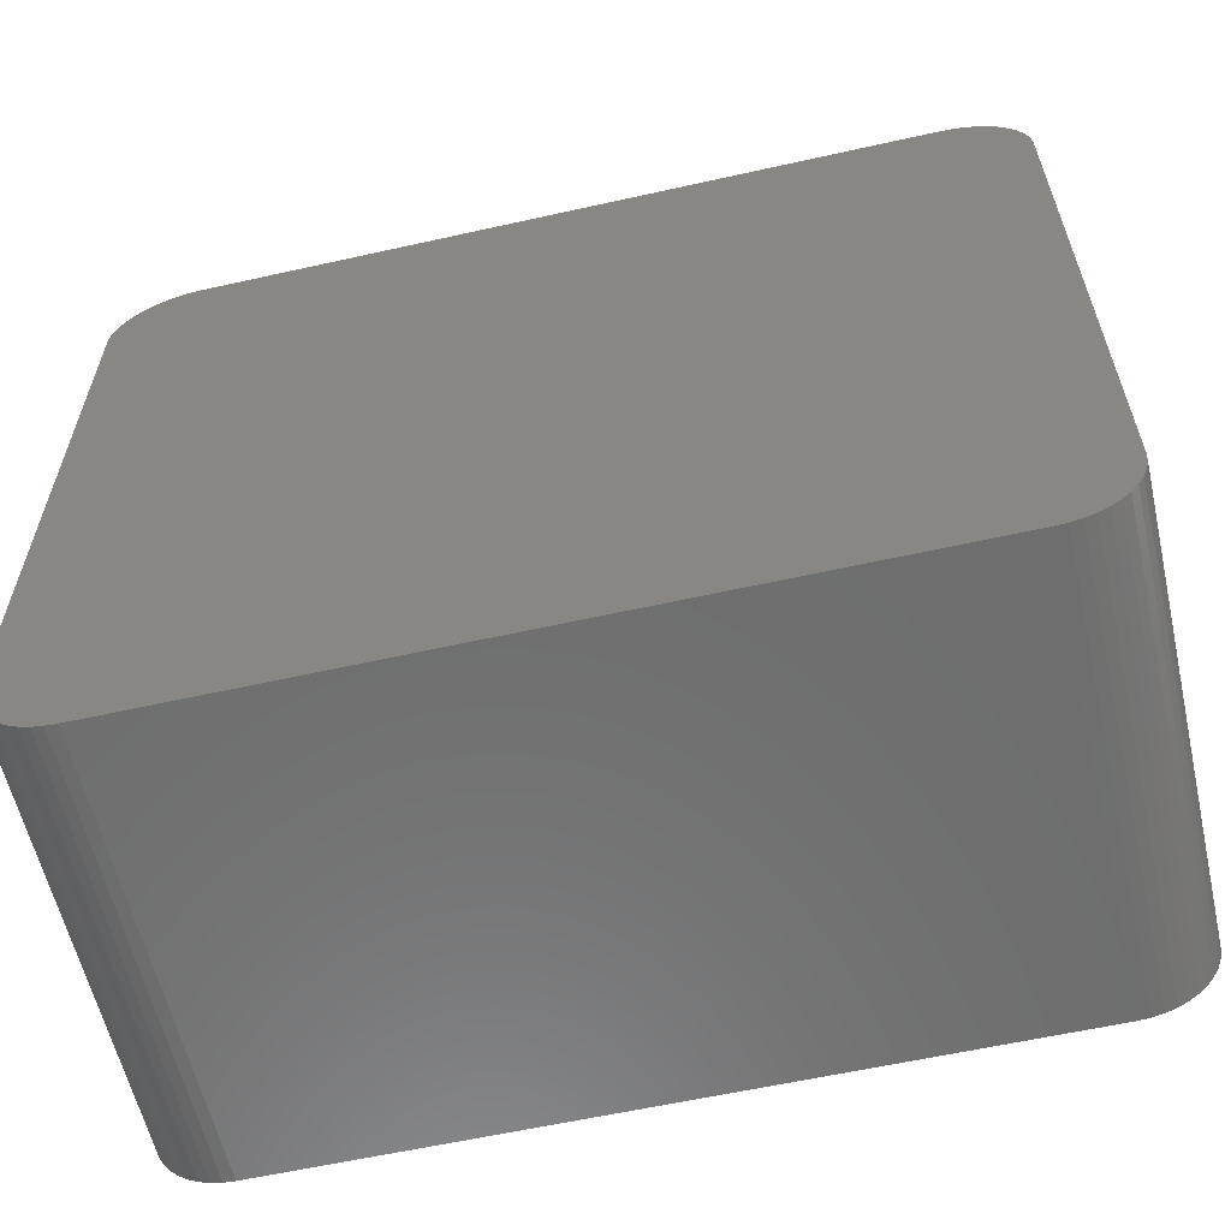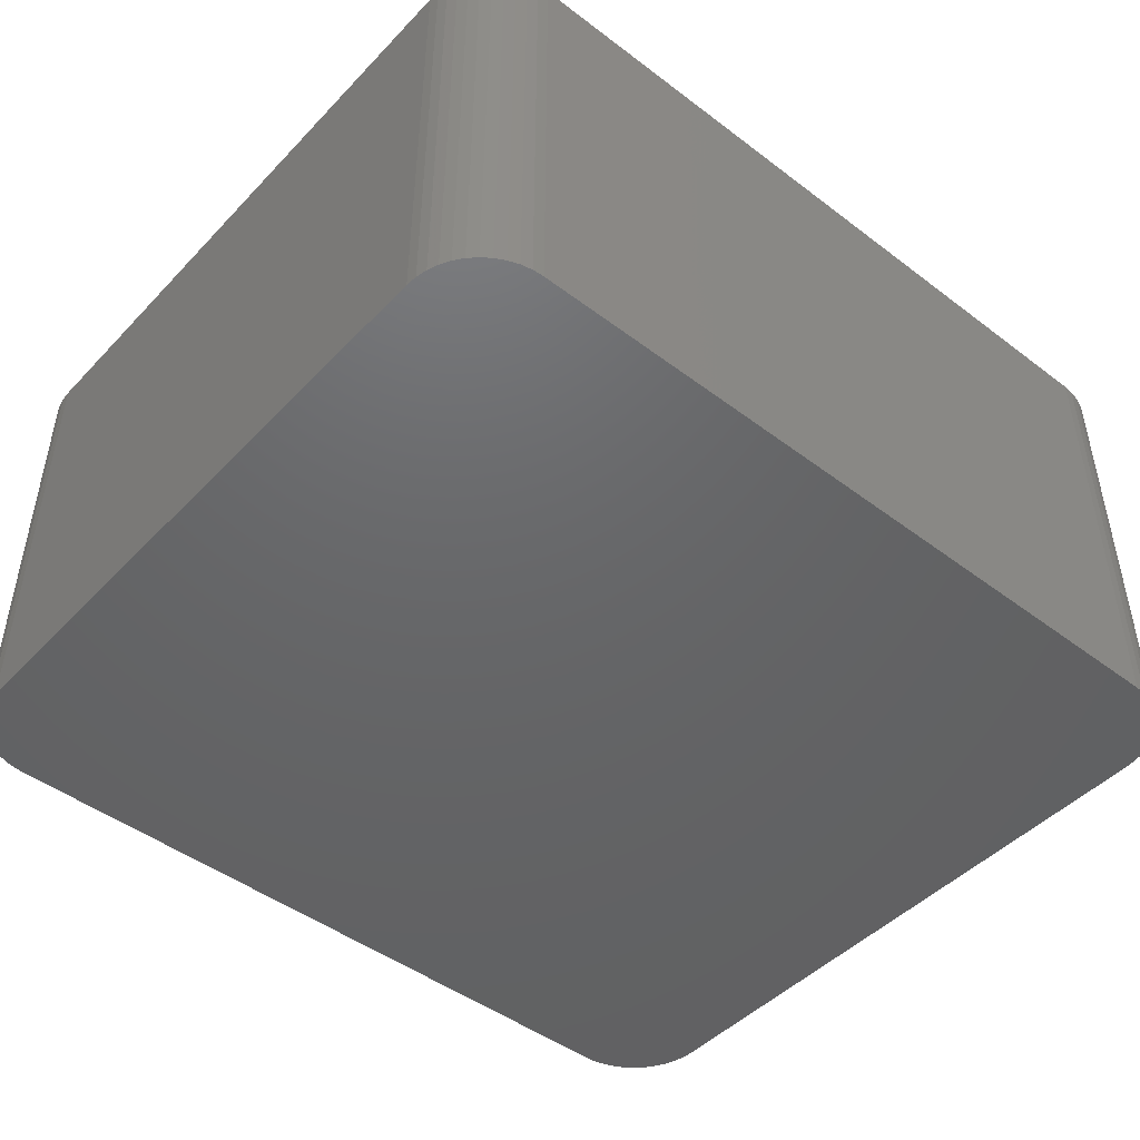
<metadata>
{"format":"stl","ext":"stl","renderer":"f3d","projection":"perspective","resolution":1024,"background":"white","views":[{"elev":-59.9,"azim":-167.1,"up":"+Y"},{"elev":-46.6,"azim":-40.7,"up":"+Z"}]}
</metadata>
<code>
# stl→obj: 425 verts, 846 faces
v 47.95 45.27 11
v 46.95 45.36 12
v 47.9 44.7 11
v 46.9 44.7 12
v 46.95 44.04 12
v 47.1 46 12
v 48.1 45.83 11
v 47.35 46.61 12
v 48.34 46.35 11
v 47.68 47.17 12
v 48.67 46.82 11
v 48.1 47.68 12
v 49.08 47.23 11
v 48.59 48.12 12
v 49.55 47.56 11
v 49.15 48.48 12
v 50.07 47.8 11
v 49.75 48.75 12
v 50.38 48.92 12
v 50.63 47.95 11
v 51.04 49 12
v 51.2 48 11
v 51.69 48.97 12
v 51.77 47.95 11
v 52.34 48.85 12
v 52.33 47.8 11
v 52.96 48.62 12
v 52.85 47.56 11
v 53.54 48.31 12
v 53.32 47.23 11
v 54.06 47.91 12
v 53.73 46.82 11
v 54.52 47.44 12
v 54.9 46.9 12
v 54.06 46.35 11
v 55.19 46.31 12
v 54.3 45.83 11
v 55.39 45.68 12
v 54.45 45.27 11
v 55.49 45.03 12
v 54.5 44.7 11
v 55.49 44.37 12
v 54.45 44.13 11
v 55.39 43.72 12
v 54.3 43.57 11
v 55.19 43.09 12
v 54.06 43.05 11
v 54.9 42.5 12
v 53.73 42.58 11
v 54.52 41.96 12
v 54.06 41.49 12
v 53.32 42.17 11
v 53.54 41.09 12
v 52.85 41.84 11
v 52.96 40.78 12
v 52.33 41.6 11
v 52.34 40.55 12
v 51.77 41.45 11
v 51.69 40.43 12
v 51.2 41.4 11
v 51.04 40.4 12
v 50.63 41.45 11
v 50.38 40.48 12
v 50.07 41.6 11
v 49.75 40.65 12
v 49.15 40.92 12
v 49.55 41.84 11
v 48.59 41.28 12
v 49.08 42.17 11
v 48.1 41.72 12
v 48.67 42.58 11
v 47.68 42.23 12
v 48.34 43.05 11
v 47.35 42.79 12
v 48.1 43.57 11
v 47.1 43.4 12
v 47.95 44.13 11
v 47.95 45.27 0
v 47.9 44.7 0
v 47.95 44.13 0
v 48.1 43.57 0
v 48.34 43.05 0
v 48.67 42.58 0
v 49.08 42.17 0
v 49.55 41.84 0
v 50.07 41.6 0
v 50.63 41.45 0
v 51.2 41.4 0
v 51.77 41.45 0
v 52.33 41.6 0
v 52.85 41.84 0
v 53.32 42.17 0
v 53.73 42.58 0
v 54.06 43.05 0
v 54.3 43.57 0
v 54.45 44.13 0
v 54.5 44.7 0
v 54.45 45.27 0
v 54.3 45.83 0
v 54.06 46.35 0
v 53.73 46.82 0
v 53.32 47.23 0
v 52.85 47.56 0
v 52.33 47.8 0
v 51.77 47.95 0
v 51.2 48 0
v 50.63 47.95 0
v 50.07 47.8 0
v 49.55 47.56 0
v 49.08 47.23 0
v 48.67 46.82 0
v 48.34 46.35 0
v 48.1 45.83 0
v 45.95 45.42 12
v 45.9 44.7 12
v 45.95 43.98 12
v 46.1 43.27 12
v 46.34 42.59 12
v 46.67 41.95 12
v 47.09 41.36 12
v 47.58 40.83 12
v 48.14 40.37 12
v 48.76 39.99 12
v 49.43 39.71 12
v 50.12 39.51 12
v 50.84 39.41 12
v 51.56 39.41 12
v 52.28 39.51 12
v 52.97 39.71 12
v 53.64 39.99 12
v 54.26 40.37 12
v 54.82 40.83 12
v 55.31 41.36 12
v 55.73 41.95 12
v 56.06 42.59 12
v 56.3 43.27 12
v 56.45 43.98 12
v 56.5 44.7 12
v 56.45 45.42 12
v 56.3 46.13 12
v 56.06 46.81 12
v 55.73 47.45 12
v 55.31 48.04 12
v 54.82 48.57 12
v 54.26 49.03 12
v 53.64 49.41 12
v 52.97 49.69 12
v 52.28 49.89 12
v 51.56 49.99 12
v 50.84 49.99 12
v 50.12 49.89 12
v 49.43 49.69 12
v 48.76 49.41 12
v 48.14 49.03 12
v 47.58 48.57 12
v 47.09 48.04 12
v 46.67 47.45 12
v 46.34 46.81 12
v 46.1 46.13 12
v 1.733e-32 45 -2
v 1.733e-32 45 26.5
v 0.05089 45.71 12.25
v 0.05089 45.71 26.5
v 0.2025 46.41 12.25
v 0.2025 46.41 26.5
v 0.4518 47.08 12.25
v 0.4518 47.08 26.5
v 0.7937 47.7 12.25
v 0.7937 47.7 26.5
v 1.221 48.27 12.25
v 1.221 48.27 26.5
v 1.726 48.78 12.25
v 1.726 48.78 26.5
v 2.297 49.21 12.25
v 2.297 49.21 26.5
v 2.923 49.55 12.25
v 2.923 49.55 26.5
v 3.591 49.8 12.25
v 3.591 49.8 26.5
v 4.288 49.95 12.25
v 4.288 49.95 26.5
v 5 50 26.5
v 5 50 -2
v 4.288 49.95 -2
v 3.591 49.8 -2
v 2.923 49.55 -2
v 2.297 49.21 -2
v 1.726 48.78 -2
v 1.221 48.27 -2
v 0.7937 47.7 -2
v 0.4518 47.08 -2
v 0.2025 46.41 -2
v 0.05089 45.71 -2
v 51.2 50 -2
v 6 50 0
v 6 50 26.5
v 51.2 50 0
v 5 48 26.5
v 6 48 26.5
v 4.479 47.95 26.5
v 3.974 47.82 26.5
v 3.5 47.6 26.5
v 3.072 47.3 26.5
v 2.702 46.93 26.5
v 2.402 46.5 26.5
v 2.181 46.03 26.5
v 2.046 45.52 26.5
v 2 45 26.5
v 2 5 26.5
v 1.926e-33 5 26.5
v 0.05089 4.288 26.5
v 2.046 4.479 26.5
v 0.2025 3.591 26.5
v 2.181 3.974 26.5
v 0.4518 2.923 26.5
v 2.402 3.5 26.5
v 0.7937 2.297 26.5
v 2.702 3.072 26.5
v 1.221 1.726 26.5
v 3.072 2.702 26.5
v 1.726 1.221 26.5
v 3.5 2.402 26.5
v 2.297 0.7937 26.5
v 2.923 0.4518 26.5
v 3.974 2.181 26.5
v 3.591 0.2025 26.5
v 4.479 2.046 26.5
v 4.288 0.05089 26.5
v 5 2 26.5
v 5 0 26.5
v 51.5 0 26.5
v 51.5 2 26.5
v 52.21 0.05089 26.5
v 52.02 2.046 26.5
v 52.91 0.2025 26.5
v 52.53 2.181 26.5
v 53.58 0.4518 26.5
v 53 2.402 26.5
v 54.2 0.7937 26.5
v 54.77 1.221 26.5
v 53.43 2.702 26.5
v 55.28 1.726 26.5
v 53.8 3.072 26.5
v 55.71 2.297 26.5
v 54.1 3.5 26.5
v 56.05 2.923 26.5
v 54.32 3.974 26.5
v 56.3 3.591 26.5
v 54.45 4.479 26.5
v 56.45 4.288 26.5
v 54.5 5 26.5
v 56.5 5 26.5
v 54.5 6 26.5
v 56.5 6 26.5
v 5 0 -2
v 4.288 0.05089 12.25
v 3.591 0.2025 12.25
v 2.923 0.4518 12.25
v 2.297 0.7937 12.25
v 1.726 1.221 12.25
v 1.221 1.726 12.25
v 0.7937 2.297 12.25
v 0.4518 2.923 12.25
v 0.2025 3.591 12.25
v 0.05089 4.288 12.25
v 1.926e-33 5 -2
v 0.05089 4.288 -2
v 0.2025 3.591 -2
v 0.4518 2.923 -2
v 0.7937 2.297 -2
v 1.221 1.726 -2
v 1.726 1.221 -2
v 2.297 0.7937 -2
v 2.923 0.4518 -2
v 3.591 0.2025 -2
v 4.288 0.05089 -2
v 51.5 0 -2
v 56.5 5 -2
v 56.45 4.288 12.25
v 56.3 3.591 12.25
v 56.05 2.923 12.25
v 55.71 2.297 12.25
v 55.28 1.726 12.25
v 54.77 1.221 12.25
v 54.2 0.7937 12.25
v 53.58 0.4518 12.25
v 52.91 0.2025 12.25
v 52.21 0.05089 12.25
v 52.21 0.05089 -2
v 52.91 0.2025 -2
v 53.58 0.4518 -2
v 54.2 0.7937 -2
v 54.77 1.221 -2
v 55.28 1.726 -2
v 55.71 2.297 -2
v 56.05 2.923 -2
v 56.3 3.591 -2
v 56.45 4.288 -2
v 54.45 4.479 0
v 54.45 4.479 8.833
v 54.5 5 0
v 54.45 4.479 17.67
v 54.32 3.974 17.67
v 54.1 3.5 17.67
v 53.8 3.072 17.67
v 53.43 2.702 17.67
v 53 2.402 17.67
v 52.53 2.181 17.67
v 52.02 2.046 17.67
v 52.02 2.046 8.833
v 51.5 2 0
v 52.02 2.046 0
v 52.53 2.181 0
v 52.53 2.181 8.833
v 53 2.402 0
v 53 2.402 8.833
v 53.43 2.702 0
v 53.43 2.702 8.833
v 53.8 3.072 0
v 53.8 3.072 8.833
v 54.1 3.5 0
v 54.1 3.5 8.833
v 54.32 3.974 0
v 54.32 3.974 8.833
v 54.5 6 0
v 4.479 2.046 0
v 4.479 2.046 8.833
v 5 2 0
v 4.479 2.046 17.67
v 3.974 2.181 17.67
v 3.5 2.402 17.67
v 3.072 2.702 17.67
v 2.702 3.072 17.67
v 2.402 3.5 17.67
v 2.181 3.974 17.67
v 2.046 4.479 17.67
v 2.046 4.479 8.833
v 2 5 0
v 2.046 4.479 0
v 2.181 3.974 0
v 2.181 3.974 8.833
v 2.402 3.5 0
v 2.402 3.5 8.833
v 2.702 3.072 0
v 2.702 3.072 8.833
v 3.072 2.702 0
v 3.072 2.702 8.833
v 3.5 2.402 0
v 3.5 2.402 8.833
v 3.974 2.181 0
v 3.974 2.181 8.833
v 2.046 45.52 0
v 2.046 45.52 8.833
v 2 45 0
v 2.046 45.52 17.67
v 2.181 46.03 17.67
v 2.402 46.5 17.67
v 2.702 46.93 17.67
v 3.072 47.3 17.67
v 3.5 47.6 17.67
v 3.974 47.82 17.67
v 4.479 47.95 17.67
v 4.479 47.95 8.833
v 5 48 0
v 4.479 47.95 0
v 3.974 47.82 0
v 3.974 47.82 8.833
v 3.5 47.6 0
v 3.5 47.6 8.833
v 3.072 47.3 0
v 3.072 47.3 8.833
v 2.702 46.93 0
v 2.702 46.93 8.833
v 2.402 46.5 0
v 2.402 46.5 8.833
v 2.181 46.03 0
v 2.181 46.03 8.833
v 6 48 0
v 56.5 6 0
v 52.17 39.49 0
v 51.44 39.41 0
v 50.71 39.42 0
v 56.5 44.7 0
v 56.45 43.97 0
v 56.3 43.25 0
v 56.05 42.56 0
v 55.71 41.91 0
v 55.28 41.31 0
v 54.77 40.78 0
v 54.2 40.33 0
v 53.56 39.96 0
v 52.88 39.67 0
v 49.99 39.54 0
v 49.29 39.76 0
v 48.62 40.07 0
v 48.01 40.47 0
v 47.45 40.95 0
v 46.97 41.51 0
v 46.57 42.12 0
v 46.26 42.79 0
v 46.04 43.49 0
v 45.92 44.21 0
v 45.91 44.94 0
v 45.99 45.67 0
v 46.17 46.38 0
v 46.46 47.06 0
v 46.83 47.7 0
v 47.28 48.27 0
v 47.81 48.78 0
v 48.41 49.21 0
v 49.06 49.55 0
v 49.75 49.8 0
v 50.47 49.95 0
v 56.5 44.7 -2
v 56.45 45.39 -2
v 56.32 46.07 -2
v 51.89 49.95 -2
v 52.57 49.82 -2
v 53.23 49.6 -2
v 53.85 49.29 -2
v 54.43 48.9 -2
v 54.95 48.45 -2
v 55.4 47.93 -2
v 55.79 47.35 -2
v 56.1 46.73 -2
f 1 2 3
f 3 2 4
f 3 4 5
f 2 1 6
f 6 1 7
f 6 7 8
f 8 7 9
f 8 9 10
f 10 9 11
f 10 11 12
f 12 11 13
f 12 13 14
f 14 13 15
f 14 15 16
f 16 15 17
f 16 17 18
f 18 17 19
f 19 17 20
f 19 20 21
f 21 20 22
f 21 22 23
f 23 22 24
f 23 24 25
f 25 24 26
f 25 26 27
f 27 26 28
f 27 28 29
f 29 28 30
f 29 30 31
f 31 30 32
f 31 32 33
f 33 32 34
f 34 32 35
f 34 35 36
f 36 35 37
f 36 37 38
f 38 37 39
f 38 39 40
f 40 39 41
f 40 41 42
f 42 41 43
f 42 43 44
f 44 43 45
f 44 45 46
f 46 45 47
f 46 47 48
f 48 47 49
f 48 49 50
f 50 49 51
f 51 49 52
f 51 52 53
f 53 52 54
f 53 54 55
f 55 54 56
f 55 56 57
f 57 56 58
f 57 58 59
f 59 58 60
f 59 60 61
f 61 60 62
f 61 62 63
f 63 62 64
f 63 64 65
f 65 64 66
f 66 64 67
f 66 67 68
f 68 67 69
f 68 69 70
f 70 69 71
f 70 71 72
f 72 71 73
f 72 73 74
f 74 73 75
f 74 75 76
f 76 75 77
f 76 77 5
f 5 77 3
f 78 1 79
f 79 1 3
f 79 3 80
f 80 3 77
f 80 77 81
f 81 77 75
f 81 75 82
f 82 75 73
f 82 73 83
f 83 73 71
f 83 71 84
f 84 71 69
f 84 69 85
f 85 69 67
f 85 67 86
f 86 67 64
f 86 64 87
f 87 64 62
f 87 62 88
f 88 62 60
f 88 60 89
f 89 60 58
f 89 58 90
f 90 58 56
f 90 56 91
f 91 56 54
f 91 54 92
f 92 54 52
f 92 52 93
f 93 52 49
f 93 49 94
f 94 49 47
f 94 47 95
f 95 47 45
f 95 45 96
f 96 45 43
f 96 43 97
f 97 43 41
f 97 41 98
f 98 41 39
f 98 39 99
f 99 39 37
f 99 37 100
f 100 37 35
f 100 35 101
f 101 35 32
f 101 32 102
f 102 32 30
f 102 30 103
f 103 30 28
f 103 28 104
f 104 28 26
f 104 26 105
f 105 26 24
f 105 24 106
f 106 24 22
f 106 22 107
f 107 22 20
f 107 20 108
f 108 20 17
f 108 17 109
f 109 17 15
f 109 15 110
f 110 15 13
f 110 13 111
f 111 13 11
f 111 11 112
f 112 11 9
f 112 9 113
f 113 9 7
f 113 7 78
f 78 7 1
f 114 115 4
f 4 115 116
f 4 116 5
f 5 116 117
f 5 117 76
f 76 117 118
f 76 118 74
f 74 118 119
f 74 119 72
f 72 119 120
f 72 120 70
f 70 120 121
f 70 121 68
f 68 121 122
f 68 122 66
f 66 122 123
f 66 123 65
f 65 123 124
f 65 124 125
f 65 125 63
f 63 125 126
f 63 126 61
f 61 126 127
f 61 127 59
f 59 127 128
f 59 128 57
f 57 128 129
f 57 129 55
f 55 129 130
f 55 130 53
f 53 130 131
f 53 131 51
f 51 131 132
f 51 132 50
f 50 132 133
f 50 133 134
f 50 134 48
f 48 134 135
f 48 135 46
f 46 135 136
f 46 136 44
f 44 136 137
f 44 137 42
f 42 137 138
f 42 138 40
f 40 138 139
f 40 139 38
f 38 139 140
f 38 140 36
f 36 140 141
f 36 141 34
f 34 141 142
f 34 142 33
f 33 142 143
f 33 143 144
f 33 144 31
f 31 144 145
f 31 145 29
f 29 145 146
f 29 146 27
f 27 146 147
f 27 147 25
f 25 147 148
f 25 148 23
f 23 148 149
f 23 149 21
f 21 149 150
f 21 150 19
f 19 150 151
f 19 151 18
f 18 151 152
f 18 152 153
f 18 153 16
f 16 153 154
f 16 154 14
f 14 154 155
f 14 155 12
f 12 155 156
f 12 156 10
f 10 156 157
f 10 157 8
f 8 157 158
f 8 158 6
f 6 158 159
f 6 159 2
f 2 159 114
f 2 114 4
f 160 161 162
f 162 161 163
f 162 163 164
f 164 163 165
f 164 165 166
f 166 165 167
f 166 167 168
f 168 167 169
f 168 169 170
f 170 169 171
f 170 171 172
f 172 171 173
f 172 173 174
f 174 173 175
f 174 175 176
f 176 175 177
f 176 177 178
f 178 177 179
f 178 179 180
f 180 179 181
f 180 181 182
f 182 183 180
f 180 183 184
f 180 184 178
f 178 184 185
f 178 185 176
f 176 185 186
f 176 186 174
f 174 186 187
f 174 187 172
f 172 187 188
f 172 188 170
f 170 188 189
f 170 189 168
f 168 189 190
f 168 190 166
f 166 190 191
f 166 191 164
f 164 191 192
f 164 192 162
f 162 192 193
f 162 193 160
f 194 183 195
f 195 183 182
f 195 182 196
f 195 197 194
f 181 198 182
f 182 198 199
f 182 199 196
f 198 181 200
f 200 181 179
f 200 179 201
f 201 179 177
f 201 177 202
f 202 177 175
f 202 175 173
f 202 173 203
f 203 173 171
f 203 171 204
f 204 171 169
f 204 169 205
f 205 169 167
f 205 167 206
f 206 167 165
f 206 165 207
f 207 165 163
f 207 163 208
f 208 163 161
f 208 161 209
f 209 161 210
f 209 210 211
f 209 211 212
f 212 211 213
f 212 213 214
f 214 213 215
f 214 215 216
f 216 215 217
f 216 217 218
f 218 217 219
f 218 219 220
f 220 219 221
f 220 221 222
f 222 221 223
f 222 223 224
f 222 224 225
f 225 224 226
f 225 226 227
f 227 226 228
f 227 228 229
f 229 228 230
f 229 230 231
f 229 231 232
f 232 231 233
f 232 233 234
f 234 233 235
f 234 235 236
f 236 235 237
f 236 237 238
f 238 237 239
f 238 239 240
f 238 240 241
f 241 240 242
f 241 242 243
f 243 242 244
f 243 244 245
f 245 244 246
f 245 246 247
f 247 246 248
f 247 248 249
f 249 248 250
f 249 250 251
f 251 250 252
f 251 252 253
f 253 252 254
f 255 230 256
f 256 230 228
f 256 228 257
f 257 228 226
f 257 226 258
f 258 226 224
f 258 224 259
f 259 224 223
f 259 223 260
f 260 223 221
f 260 221 261
f 261 221 219
f 261 219 262
f 262 219 217
f 262 217 263
f 263 217 215
f 263 215 264
f 264 215 213
f 264 213 265
f 265 213 211
f 265 211 210
f 210 266 265
f 265 266 267
f 265 267 264
f 264 267 268
f 264 268 263
f 263 268 269
f 263 269 262
f 262 269 270
f 262 270 261
f 261 270 271
f 261 271 260
f 260 271 272
f 260 272 259
f 259 272 273
f 259 273 258
f 258 273 274
f 258 274 257
f 257 274 275
f 257 275 256
f 256 275 276
f 256 276 255
f 255 277 230
f 230 277 231
f 278 252 279
f 279 252 250
f 279 250 280
f 280 250 248
f 280 248 281
f 281 248 246
f 281 246 282
f 282 246 244
f 282 244 283
f 283 244 242
f 283 242 284
f 284 242 240
f 284 240 285
f 285 240 239
f 285 239 286
f 286 239 237
f 286 237 287
f 287 237 235
f 287 235 288
f 288 235 233
f 288 233 231
f 231 277 288
f 288 277 289
f 288 289 287
f 287 289 290
f 287 290 286
f 286 290 291
f 286 291 285
f 285 291 292
f 285 292 284
f 284 292 293
f 284 293 283
f 283 293 294
f 283 294 282
f 282 294 295
f 282 295 281
f 281 295 296
f 281 296 280
f 280 296 297
f 280 297 279
f 279 297 298
f 279 298 278
f 299 300 301
f 301 300 302
f 301 302 251
f 251 302 249
f 249 302 247
f 247 302 303
f 247 303 245
f 245 303 304
f 245 304 243
f 243 304 305
f 243 305 241
f 241 305 306
f 241 306 238
f 238 306 307
f 238 307 236
f 236 307 308
f 236 308 234
f 234 308 309
f 234 309 232
f 232 309 310
f 232 310 311
f 311 310 312
f 312 310 313
f 313 310 314
f 313 314 315
f 315 314 316
f 315 316 317
f 317 316 318
f 317 318 319
f 319 318 320
f 319 320 321
f 321 320 322
f 321 322 323
f 323 322 324
f 323 324 299
f 299 324 300
f 303 302 300
f 303 300 324
f 304 303 324
f 304 324 322
f 305 304 322
f 305 322 320
f 306 305 320
f 306 320 318
f 307 306 318
f 307 318 316
f 308 307 316
f 308 316 314
f 309 308 314
f 309 314 310
f 301 251 325
f 325 251 253
f 326 327 328
f 328 327 329
f 328 329 229
f 229 329 227
f 227 329 225
f 225 329 330
f 225 330 222
f 222 330 331
f 222 331 220
f 220 331 332
f 220 332 218
f 218 332 333
f 218 333 216
f 216 333 334
f 216 334 214
f 214 334 335
f 214 335 212
f 212 335 336
f 212 336 209
f 209 336 337
f 209 337 338
f 338 337 339
f 339 337 340
f 340 337 341
f 340 341 342
f 342 341 343
f 342 343 344
f 344 343 345
f 344 345 346
f 346 345 347
f 346 347 348
f 348 347 349
f 348 349 350
f 350 349 351
f 350 351 326
f 326 351 327
f 330 329 327
f 330 327 351
f 331 330 351
f 331 351 349
f 332 331 349
f 332 349 347
f 333 332 347
f 333 347 345
f 334 333 345
f 334 345 343
f 335 334 343
f 335 343 341
f 336 335 341
f 336 341 337
f 311 328 232
f 232 328 229
f 352 353 354
f 354 353 355
f 354 355 208
f 208 355 207
f 207 355 206
f 206 355 356
f 206 356 205
f 205 356 357
f 205 357 204
f 204 357 358
f 204 358 203
f 203 358 359
f 203 359 202
f 202 359 360
f 202 360 201
f 201 360 361
f 201 361 200
f 200 361 362
f 200 362 198
f 198 362 363
f 198 363 364
f 364 363 365
f 365 363 366
f 366 363 367
f 366 367 368
f 368 367 369
f 368 369 370
f 370 369 371
f 370 371 372
f 372 371 373
f 372 373 374
f 374 373 375
f 374 375 376
f 376 375 377
f 376 377 352
f 352 377 353
f 356 355 353
f 356 353 377
f 357 356 377
f 357 377 375
f 358 357 375
f 358 375 373
f 359 358 373
f 359 373 371
f 360 359 371
f 360 371 369
f 361 360 369
f 361 369 367
f 362 361 367
f 362 367 363
f 338 354 209
f 209 354 208
f 378 195 199
f 199 195 196
f 198 364 199
f 199 364 378
f 379 325 254
f 254 325 253
f 312 313 311
f 311 313 315
f 311 315 317
f 317 319 311
f 311 319 321
f 311 321 323
f 323 299 311
f 311 299 301
f 311 301 325
f 379 380 325
f 325 380 381
f 325 381 382
f 383 384 379
f 379 384 385
f 379 385 386
f 386 387 379
f 379 387 388
f 379 388 389
f 389 390 379
f 379 390 391
f 379 391 392
f 392 380 379
f 382 393 325
f 325 393 394
f 325 394 395
f 395 396 325
f 325 396 328
f 325 328 311
f 328 396 338
f 338 396 397
f 338 397 398
f 399 378 398
f 398 378 354
f 398 354 338
f 399 400 378
f 378 400 401
f 378 401 402
f 402 403 378
f 378 403 404
f 378 404 195
f 195 404 405
f 195 405 406
f 406 407 195
f 195 407 408
f 195 408 409
f 409 410 195
f 195 410 411
f 195 411 412
f 412 413 195
f 195 413 197
f 378 364 354
f 354 364 352
f 352 364 376
f 376 364 374
f 374 364 372
f 372 364 370
f 370 364 368
f 368 364 366
f 366 364 365
f 338 339 328
f 328 339 340
f 328 340 342
f 342 344 328
f 328 344 346
f 328 346 348
f 348 350 328
f 328 350 326
f 160 266 161
f 161 266 210
f 254 252 379
f 379 252 278
f 379 278 414
f 414 383 379
f 114 403 115
f 115 403 402
f 115 402 116
f 116 402 401
f 116 401 117
f 117 401 400
f 117 400 118
f 118 400 399
f 118 399 119
f 119 399 398
f 119 398 120
f 120 398 397
f 120 397 121
f 121 397 396
f 121 396 122
f 122 396 395
f 122 395 123
f 123 395 394
f 123 394 124
f 124 394 393
f 124 393 125
f 125 393 382
f 125 382 126
f 126 382 381
f 126 381 127
f 127 381 380
f 127 380 128
f 128 380 392
f 128 392 129
f 129 392 391
f 129 391 130
f 130 391 390
f 130 390 131
f 131 390 389
f 131 389 132
f 132 389 388
f 132 388 133
f 133 388 387
f 133 387 134
f 134 387 386
f 134 386 135
f 135 386 385
f 135 385 136
f 136 385 384
f 136 384 137
f 137 384 383
f 137 383 138
f 138 383 139
f 139 383 415
f 139 415 416
f 403 114 404
f 404 114 159
f 404 159 405
f 405 159 158
f 405 158 406
f 406 158 157
f 406 157 407
f 407 157 156
f 407 156 408
f 408 156 155
f 408 155 409
f 409 155 154
f 409 154 410
f 410 154 153
f 410 153 411
f 411 153 152
f 411 152 412
f 412 152 151
f 412 151 413
f 413 151 150
f 413 150 197
f 197 150 149
f 197 149 417
f 417 149 148
f 417 148 418
f 418 148 147
f 418 147 419
f 419 147 146
f 419 146 420
f 420 146 145
f 420 145 421
f 421 145 144
f 421 144 422
f 422 144 143
f 422 143 423
f 423 143 142
f 423 142 424
f 424 142 141
f 424 141 425
f 425 141 140
f 425 140 416
f 416 140 139
f 383 414 415
f 417 194 197
f 80 96 79
f 79 96 97
f 79 97 78
f 78 97 98
f 78 98 113
f 113 98 99
f 113 99 112
f 112 99 100
f 112 100 111
f 111 100 101
f 111 101 110
f 110 101 102
f 110 102 109
f 109 102 103
f 109 103 108
f 108 103 104
f 108 104 107
f 107 104 105
f 107 105 106
f 96 80 95
f 95 80 81
f 95 81 94
f 94 81 82
f 94 82 93
f 93 82 83
f 93 83 92
f 92 83 84
f 92 84 91
f 91 84 85
f 91 85 90
f 90 85 86
f 90 86 89
f 89 86 87
f 89 87 88
f 193 183 160
f 160 183 414
f 160 414 266
f 266 414 278
f 266 278 255
f 255 278 289
f 255 289 277
f 193 192 183
f 183 192 191
f 183 191 190
f 190 189 183
f 183 189 188
f 183 188 187
f 187 186 183
f 183 186 185
f 183 185 184
f 183 194 414
f 414 194 415
f 415 194 416
f 416 194 425
f 425 194 424
f 424 194 423
f 423 194 422
f 422 194 421
f 421 194 420
f 420 194 419
f 419 194 418
f 418 194 417
f 278 298 289
f 289 298 297
f 289 297 296
f 296 295 289
f 289 295 294
f 289 294 293
f 293 292 289
f 289 292 291
f 289 291 290
f 276 275 255
f 255 275 274
f 255 274 273
f 273 272 255
f 255 272 271
f 255 271 270
f 270 269 255
f 255 269 268
f 255 268 267
f 267 266 255

</code>
